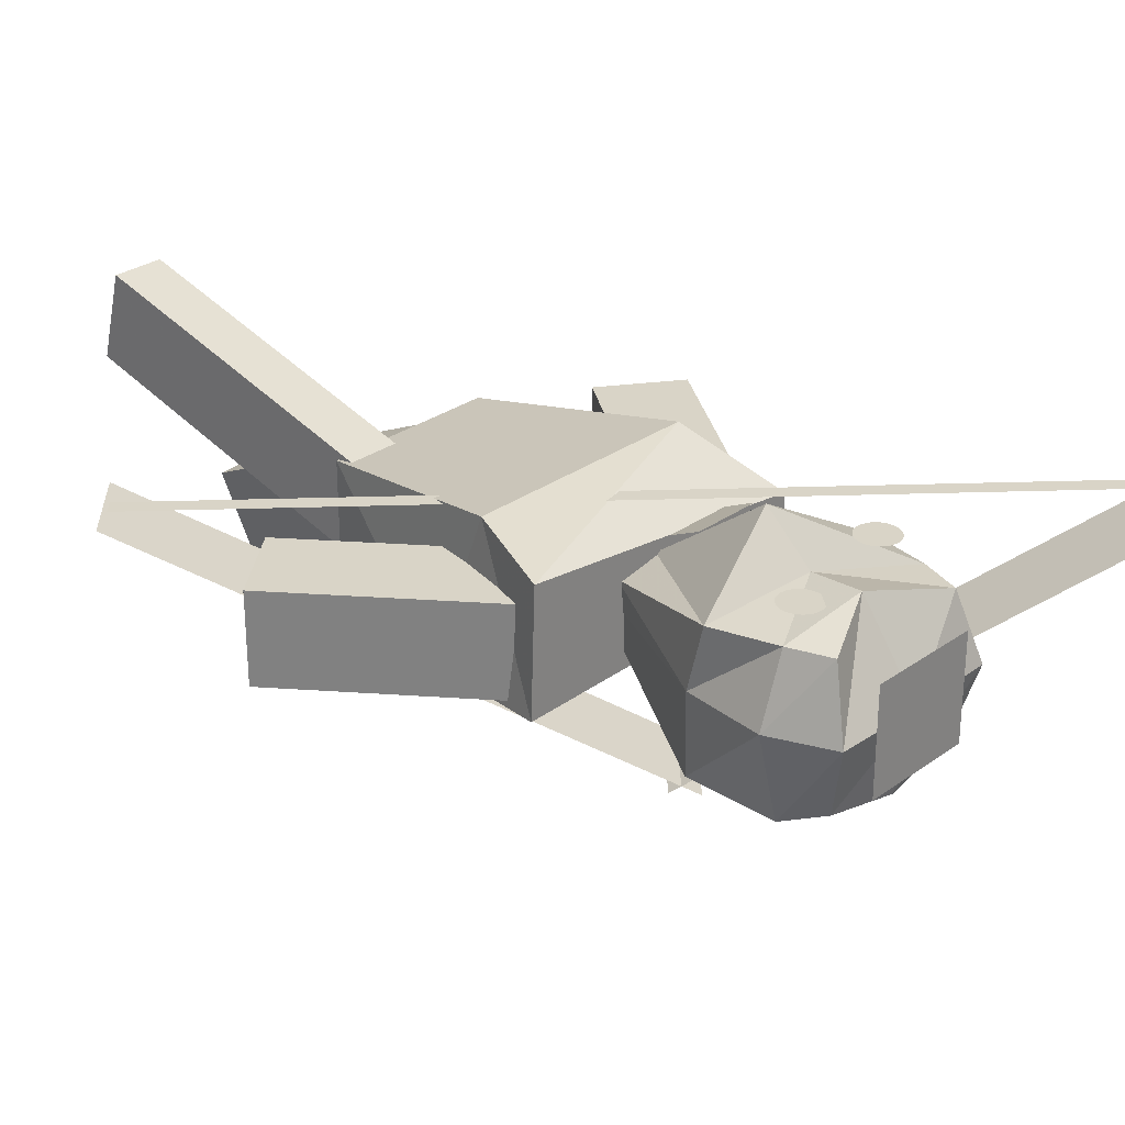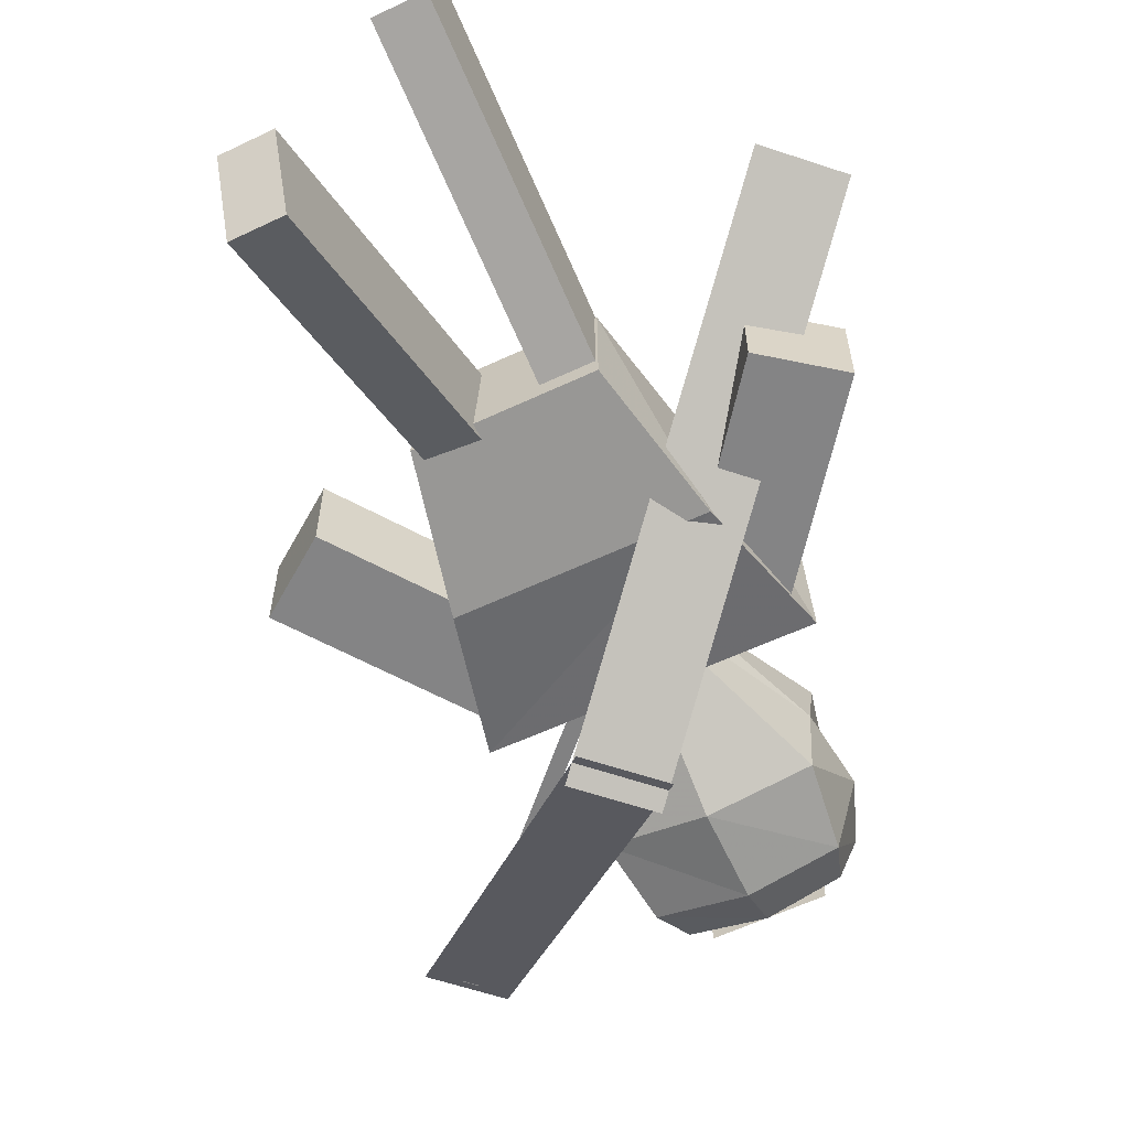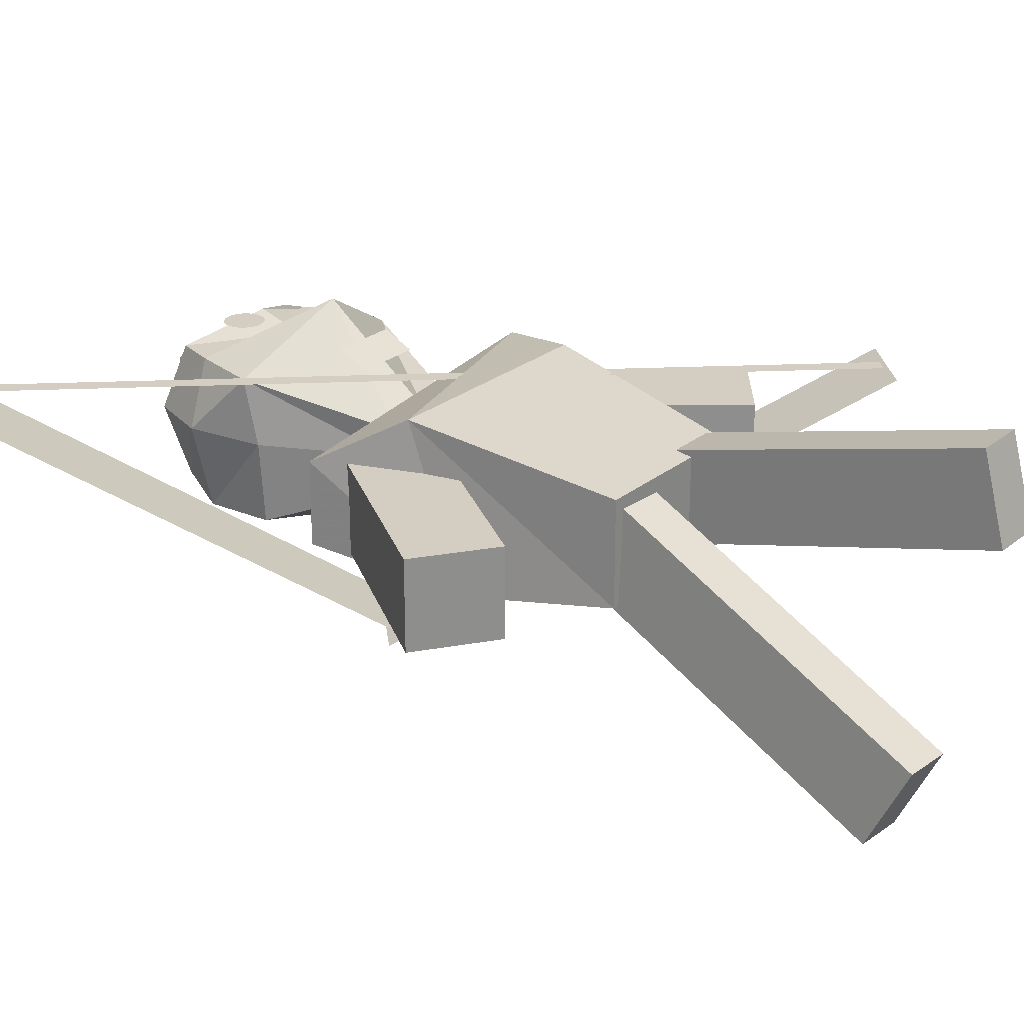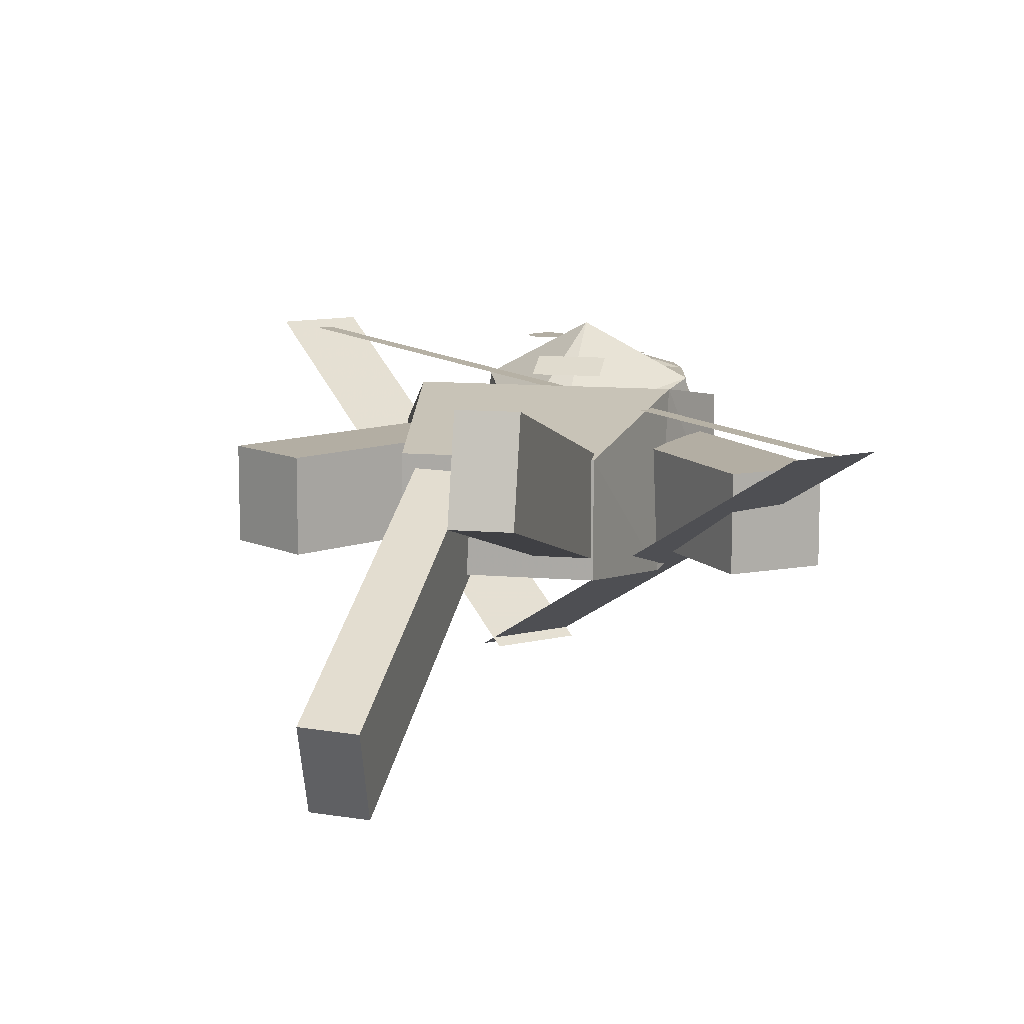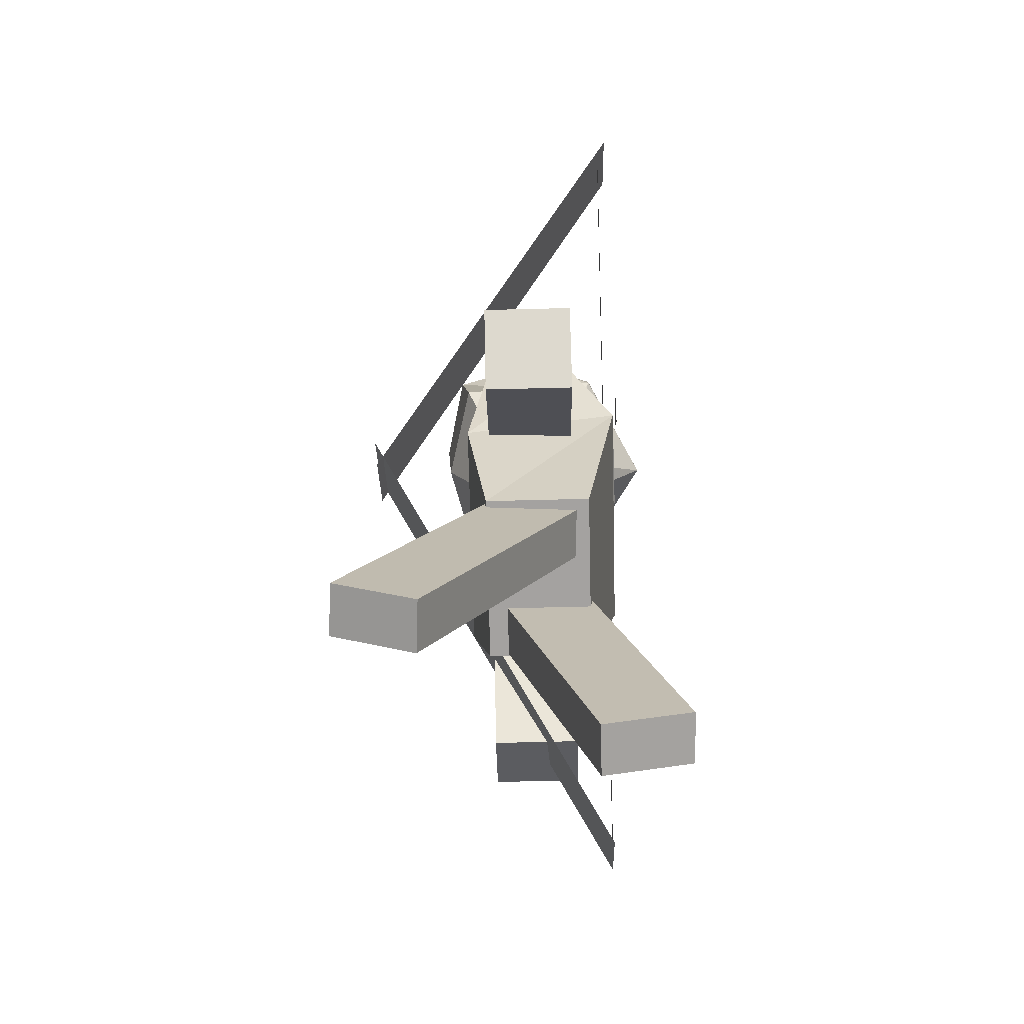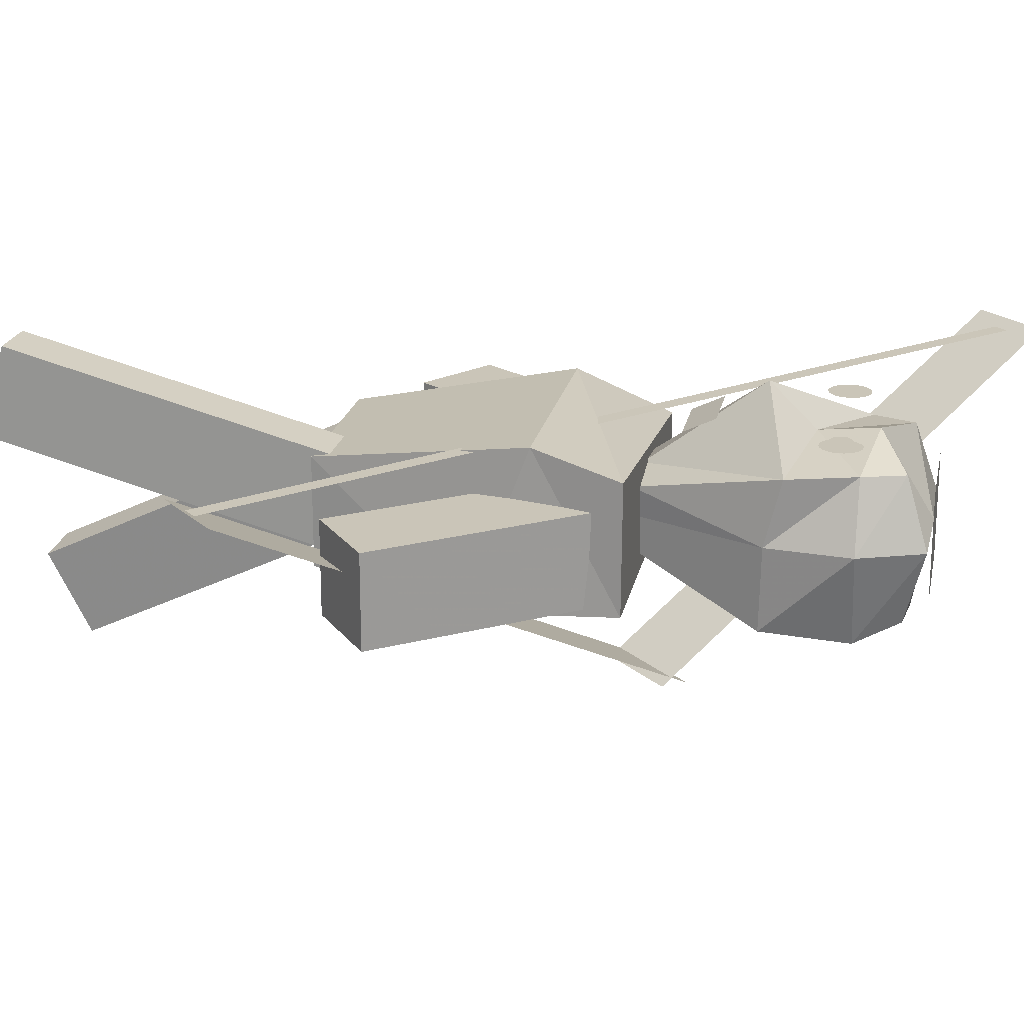
<metadata>
{"format":"obj","ext":"obj","renderer":"f3d","projection":"perspective","resolution":1024,"background":"white","views":[{"elev":28.8,"azim":133.3,"up":"+Z"},{"elev":-61.5,"azim":25.4,"up":"+Z"},{"elev":24.9,"azim":-52.4,"up":"+Z"},{"elev":11.0,"azim":12.3,"up":"+Z"},{"elev":-72.7,"azim":-88.6,"up":"+Y"},{"elev":20.5,"azim":101.4,"up":"+Z"}]}
</metadata>
<code>
o Plane.001_Plane.002
v 0.4993 -0.5245 0.04178
v 0.4068 -0.6141 0.04178
v -0.0155 0.006478 -0.3459
v -0.1079 -0.08312 -0.3459
f 1 2 4 3
o Plane
v -0.05122 -0.0007349 0.05323
v 0.05037 -0.0007349 0.05323
v -0.05122 0.04513 0.07517
v 0.05037 0.04513 0.07517
f 5 6 8 7
o Circle
v -0.072 0.2447 0.08635
v -0.07787 0.2442 0.08635
v -0.08352 0.2424 0.08635
v -0.08873 0.2397 0.08635
v -0.09329 0.2359 0.08635
v -0.09704 0.2313 0.08635
v -0.09982 0.2261 0.08635
v -0.1015 0.2205 0.08635
v -0.1021 0.2146 0.08635
v -0.1015 0.2087 0.08635
v -0.09982 0.2031 0.08635
v -0.09704 0.1979 0.08635
v -0.09329 0.1933 0.08635
v -0.08873 0.1896 0.08635
v -0.08352 0.1868 0.08635
v -0.07787 0.1851 0.08635
v -0.072 0.1845 0.08635
v -0.06612 0.1851 0.08635
v -0.06048 0.1868 0.08635
v -0.05527 0.1896 0.08635
v -0.05071 0.1933 0.08635
v -0.04696 0.1979 0.08635
v -0.04418 0.2031 0.08635
v -0.04246 0.2087 0.08635
v -0.04189 0.2146 0.08635
v -0.04246 0.2205 0.08635
v -0.04418 0.2261 0.08635
v -0.04696 0.2313 0.08635
v -0.05071 0.2359 0.08635
v -0.05527 0.2397 0.08635
v -0.06048 0.2424 0.08635
v -0.06612 0.2442 0.08635
f 10 11 12 13 14 15 16 17 18 19 20 21 22 23 24 25 26 27 28 29 30 31 32 33 34 35 36 37 38 39 40 9
o Cube.004
v -0.131 -0.9634 -0.234
v -0.1362 -0.9033 -0.3568
v -0.05935 -0.9053 -0.361
v -0.05417 -0.9654 -0.2383
v -0.1041 -0.4559 0.0132
v -0.1093 -0.3958 -0.1096
v -0.03244 -0.3978 -0.1138
v -0.02726 -0.4579 0.008976
v -0.122 -0.7942 -0.1516
v -0.1131 -0.625 -0.06921
v -0.1182 -0.5649 -0.192
v -0.1272 -0.7341 -0.2744
v -0.04141 -0.567 -0.1962
v -0.05038 -0.7361 -0.2786
v -0.03623 -0.627 -0.07343
v -0.0452 -0.7962 -0.1558
f 49 52 42 41
f 52 54 43 42
f 54 56 44 43
f 56 49 41 44
f 41 42 43 44
f 48 47 46 45
f 48 45 50 55
f 47 48 55 53
f 46 47 53 51
f 45 46 51 50
f 55 50 49 56
f 53 55 56 54
f 51 53 54 52
f 50 51 52 49
o Cube.002
v 0.3088 -0.438 -0.009464
v 0.3088 -0.438 -0.1441
v 0.4158 -0.3562 -0.1441
v 0.4158 -0.3562 -0.009464
v 0.1032 -0.169 -0.009464
v 0.1032 -0.169 -0.1441
v 0.2102 -0.0872 -0.1441
v 0.2102 -0.0872 -0.009464
v 0.2403 -0.3483 -0.009464
v 0.1717 -0.2586 -0.009464
v 0.1717 -0.2586 -0.1441
v 0.2403 -0.3483 -0.1441
v 0.2787 -0.1769 -0.1441
v 0.3473 -0.2665 -0.1441
v 0.2787 -0.1769 -0.009464
v 0.3473 -0.2665 -0.009464
f 65 68 58 57
f 68 70 59 58
f 70 72 60 59
f 72 65 57 60
f 57 58 59 60
f 64 63 62 61
f 64 61 66 71
f 63 64 71 69
f 62 63 69 67
f 61 62 67 66
f 71 66 65 72
f 69 71 72 70
f 67 69 70 68
f 66 67 68 65
o Cube.001
v -0.1241 -0.497 0.01256
v -0.1241 -0.497 -0.1479
v 0.1339 -0.497 -0.1479
v 0.1339 -0.497 0.01256
v -0.2327 -0.05216 -0.01384
v -0.2326 -0.05216 -0.1408
v 0.2363 -0.05216 -0.1463
v 0.2294 -0.05216 0.03891
v -0.1741 -0.1838 0.06359
v -0.1741 -0.2746 -0.1789
v 0.184 -0.2746 -0.1789
v 0.184 -0.1838 0.06359
f 81 82 74 73
f 82 83 75 74
f 83 84 76 75
f 84 81 73 76
f 73 74 75 76
f 80 77 81 84
f 79 80 84 83
f 78 79 83 82
f 77 78 82 81
f 80 79 78 77
o Cube
v 0.1536 0.1204 -0.1857
v 0.1595 0.1476 0.03363
v -0.1497 0.1476 0.03363
v -0.1437 0.1204 -0.1857
v 0.1157 0.3091 -0.1725
v 0.1157 0.3059 0.03562
v -0.1059 0.3059 0.03562
v -0.1059 0.3091 -0.1725
v 0.1595 0.1237 -0.0635
v -0.1497 0.1237 -0.0635
v 0.137 0.3374 -0.06397
v -0.1272 0.3374 -0.06397
v 0.137 0.2453 -0.2
v 0.137 0.2453 0.03634
v -0.1272 0.2453 0.03634
v -0.1272 0.2453 -0.2
v -0.1635 0.2453 -0.06397
v 0.1734 0.2453 -0.06397
v 0.004932 0.1112 -0.2228
v 0.009047 0.1112 0.1205
v 0.004996 0.3148 -0.1934
v 0.01963 0.2639 0.06698
v 0.004996 0.3405 -0.06397
v 0.004996 0.2453 -0.2297
v 0.004996 0.1778 0.05347
v 0.06959 -0.05644 -0.117
v 0.07217 -0.06442 -0.02201
v -0.0617 -0.06799 -0.02201
v -0.05912 -0.05644 -0.117
v 0.07217 -0.05503 -0.06408
v -0.0617 -0.05503 -0.06408
v 0.005215 -0.06044 -0.1331
v 0.006998 -0.06044 -0.008961
v 0.005215 -0.06279 -0.06408
f 85 93 114 110
f 107 96 91 106
f 102 95 90 98
f 109 106 91 99
f 101 96 92 100
f 108 103 88 100
f 99 91 96 101
f 97 89 95 102
f 105 92 96 107
f 87 94 115 112
f 85 97 102 93
f 87 99 101 94
f 105 108 100 92
f 94 101 100 88
f 104 109 99 87
f 93 102 98 86
f 86 98 109 104
f 89 97 108 105
f 103 85 110 116
f 89 105 107 95
f 97 85 103 108
f 98 90 106 109
f 95 107 106 90
f 86 104 117 111
f 118 117 112 115
f 116 118 115 113
f 110 114 118 116
f 114 111 117 118
f 94 88 113 115
f 104 87 112 117
f 88 103 116 113
f 93 86 111 114
o Cube.003
v -0.3974 -0.3605 -0.009464
v -0.3974 -0.3605 -0.1441
v -0.2881 -0.4393 -0.1441
v -0.2881 -0.4393 -0.009464
v -0.1993 -0.0859 -0.009464
v -0.1993 -0.0859 -0.1441
v -0.09012 -0.1647 -0.1441
v -0.09012 -0.1647 -0.009464
v -0.3314 -0.269 -0.009464
v -0.2654 -0.1774 -0.009464
v -0.2654 -0.1774 -0.1441
v -0.3314 -0.269 -0.1441
v -0.1561 -0.2562 -0.1441
v -0.2221 -0.3477 -0.1441
v -0.1561 -0.2562 -0.009464
v -0.2221 -0.3477 -0.009464
f 127 130 120 119
f 130 132 121 120
f 132 134 122 121
f 134 127 119 122
f 119 120 121 122
f 126 125 124 123
f 126 123 128 133
f 125 126 133 131
f 124 125 131 129
f 123 124 129 128
f 133 128 127 134
f 131 133 134 132
f 129 131 132 130
f 128 129 130 127
o Cube.005
v 0.05345 -0.9355 0.142
v 0.05345 -0.9712 0.00996
v 0.1304 -0.9712 0.00996
v 0.1304 -0.9355 0.142
v 0.05345 -0.3899 -0.005393
v 0.05345 -0.4256 -0.1375
v 0.1304 -0.4256 -0.1375
v 0.1304 -0.3899 -0.005393
v 0.05345 -0.7537 0.09289
v 0.05345 -0.5718 0.04375
v 0.05345 -0.6075 -0.08832
v 0.05345 -0.7894 -0.03918
v 0.1304 -0.6075 -0.08832
v 0.1304 -0.7894 -0.03918
v 0.1304 -0.5718 0.04375
v 0.1304 -0.7537 0.09289
f 143 146 136 135
f 146 148 137 136
f 148 150 138 137
f 150 143 135 138
f 135 136 137 138
f 142 141 140 139
f 142 139 144 149
f 141 142 149 147
f 140 141 147 145
f 139 140 145 144
f 149 144 143 150
f 147 149 150 148
f 145 147 148 146
f 144 145 146 143
o Circle.001
v 0.06876 0.2447 0.05407
v 0.06288 0.2442 0.05407
v 0.05723 0.2424 0.05407
v 0.05203 0.2397 0.05407
v 0.04746 0.2359 0.05407
v 0.04372 0.2313 0.05407
v 0.04093 0.2261 0.05407
v 0.03922 0.2205 0.05407
v 0.03864 0.2146 0.05407
v 0.03922 0.2087 0.05407
v 0.04093 0.2031 0.05407
v 0.04372 0.1979 0.05407
v 0.04746 0.1933 0.05407
v 0.05203 0.1896 0.05407
v 0.05723 0.1868 0.05407
v 0.06288 0.1851 0.05407
v 0.06876 0.1845 0.05407
v 0.07463 0.1851 0.05407
v 0.08028 0.1868 0.05407
v 0.08549 0.1896 0.05407
v 0.09005 0.1933 0.05407
v 0.09379 0.1979 0.05407
v 0.09658 0.2031 0.05407
v 0.09829 0.2087 0.05407
v 0.09887 0.2146 0.05407
v 0.09829 0.2205 0.05407
v 0.09658 0.2261 0.05407
v 0.09379 0.2313 0.05407
v 0.09005 0.2359 0.05407
v 0.08549 0.2397 0.05407
v 0.08028 0.2424 0.05407
v 0.07463 0.2442 0.05407
f 152 153 154 155 156 157 158 159 160 161 162 163 164 165 166 167 168 169 170 171 172 173 174 175 176 177 178 179 180 181 182 151
o Circle.002
v -0.07148 0.2292 0.0887
v -0.07435 0.2289 0.0887
v -0.07711 0.2281 0.0887
v -0.07965 0.2267 0.0887
v -0.08188 0.2249 0.0887
v -0.08371 0.2227 0.0887
v -0.08507 0.2201 0.0887
v -0.0859 0.2174 0.0887
v -0.08618 0.2145 0.0887
v -0.0859 0.2116 0.0887
v -0.08507 0.2089 0.0887
v -0.08371 0.2063 0.0887
v -0.08188 0.2041 0.0887
v -0.07965 0.2023 0.0887
v -0.07711 0.2009 0.0887
v -0.07435 0.2001 0.0887
v -0.07148 0.1998 0.0887
v -0.06861 0.2001 0.0887
v -0.06586 0.2009 0.0887
v -0.06331 0.2023 0.0887
v -0.06109 0.2041 0.0887
v -0.05926 0.2063 0.0887
v -0.0579 0.2089 0.0887
v -0.05706 0.2116 0.0887
v -0.05678 0.2145 0.0887
v -0.05706 0.2174 0.0887
v -0.0579 0.2201 0.0887
v -0.05926 0.2227 0.0887
v -0.06109 0.2249 0.0887
v -0.06331 0.2267 0.0887
v -0.06586 0.2281 0.0887
v -0.06861 0.2289 0.0887
f 184 185 186 187 188 189 190 191 192 193 194 195 196 197 198 199 200 201 202 203 204 205 206 207 208 209 210 211 212 213 214 183
o Circle.003
v 0.06731 0.2292 0.06181
v 0.06444 0.2289 0.06181
v 0.06169 0.2281 0.06181
v 0.05914 0.2267 0.06181
v 0.05692 0.2249 0.06181
v 0.05509 0.2227 0.06181
v 0.05373 0.2201 0.06181
v 0.05289 0.2174 0.06181
v 0.05261 0.2145 0.06181
v 0.05289 0.2116 0.06181
v 0.05373 0.2089 0.06181
v 0.05509 0.2063 0.06181
v 0.05692 0.2041 0.06181
v 0.05914 0.2023 0.06181
v 0.06169 0.2009 0.06181
v 0.06444 0.2001 0.06181
v 0.06731 0.1998 0.06181
v 0.07018 0.2001 0.06181
v 0.07294 0.2009 0.06181
v 0.07548 0.2023 0.06181
v 0.07771 0.2041 0.06181
v 0.07954 0.2063 0.06181
v 0.0809 0.2089 0.06181
v 0.08173 0.2116 0.06181
v 0.08201 0.2145 0.06181
v 0.08173 0.2174 0.06181
v 0.0809 0.2201 0.06181
v 0.07954 0.2227 0.06181
v 0.07771 0.2249 0.06181
v 0.07548 0.2267 0.06181
v 0.07294 0.2281 0.06181
v 0.07018 0.2289 0.06181
f 216 217 218 219 220 221 222 223 224 225 226 227 228 229 230 231 232 233 234 235 236 237 238 239 240 241 242 243 244 245 246 215
o Plane.002_Plane.003
v -0.4646 0.4697 0.07632
v -0.557 0.3801 0.07632
v 0.01467 -0.02465 -0.3418
v -0.07775 -0.1142 -0.3418
f 247 248 250 249
o Plane.003_Plane.004
v -0.4895 0.4208 0.06487
v -0.5073 0.4036 0.06487
v 0.4577 -0.5563 0.04052
v 0.4399 -0.5735 0.04052
f 251 252 254 253
o Plane.004_Plane.001
v -0.0847 0.3418 0.002211
v 0.08184 0.3418 0.002211
v -0.0847 0.3418 -0.1532
v 0.08184 0.3418 -0.1532
f 255 256 258 257

</code>
